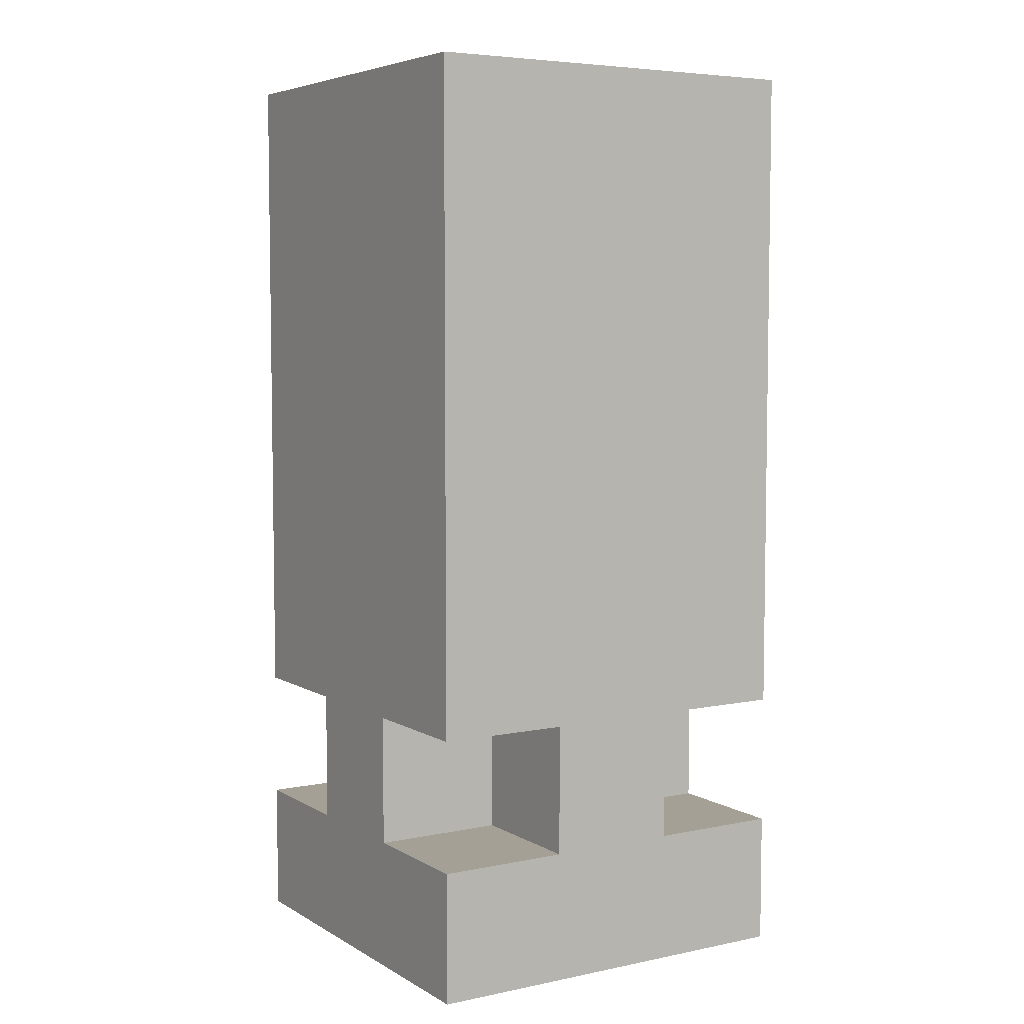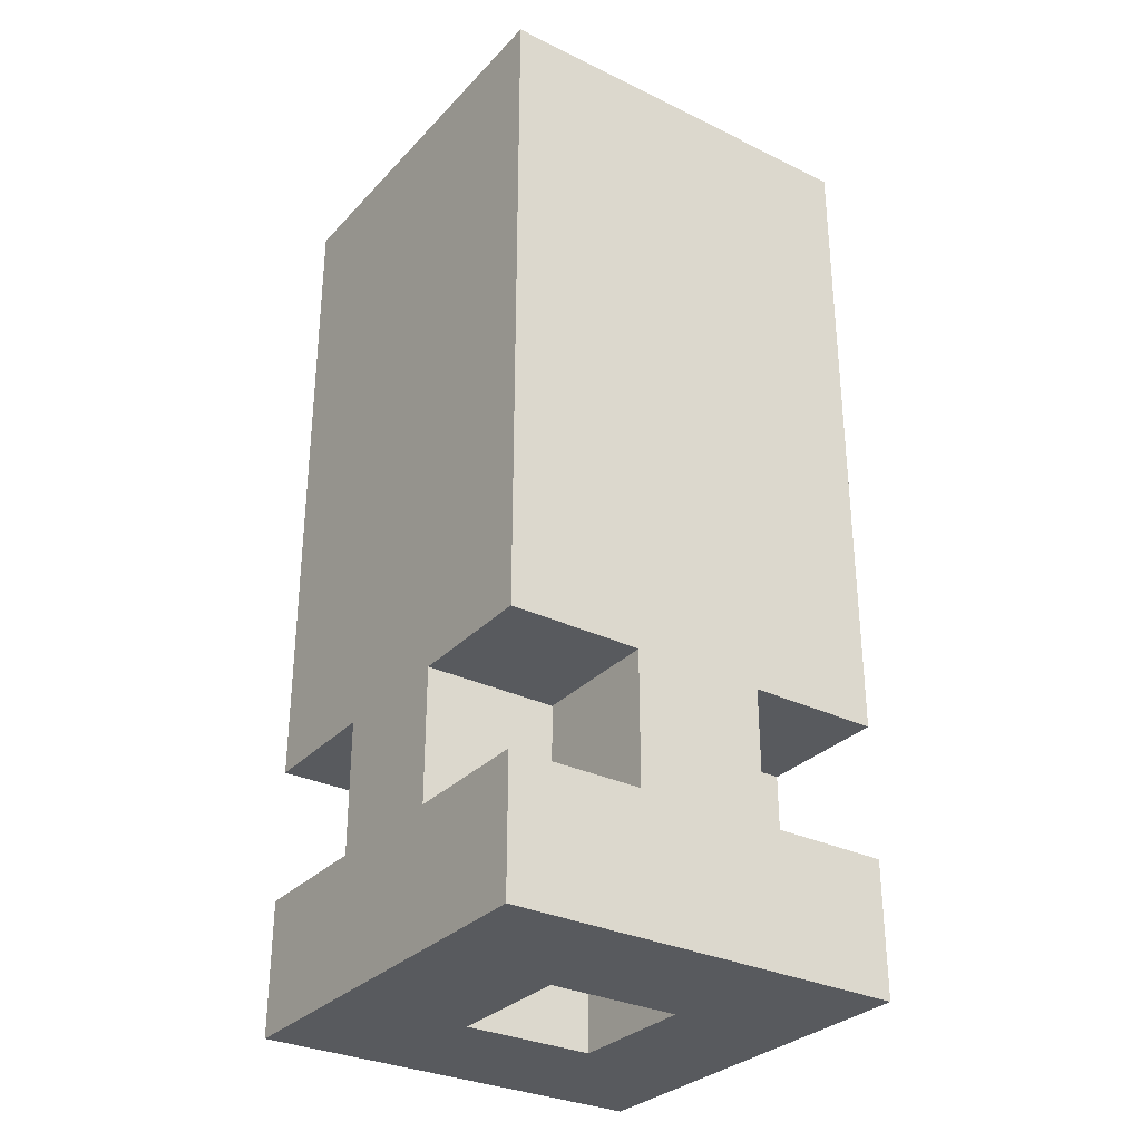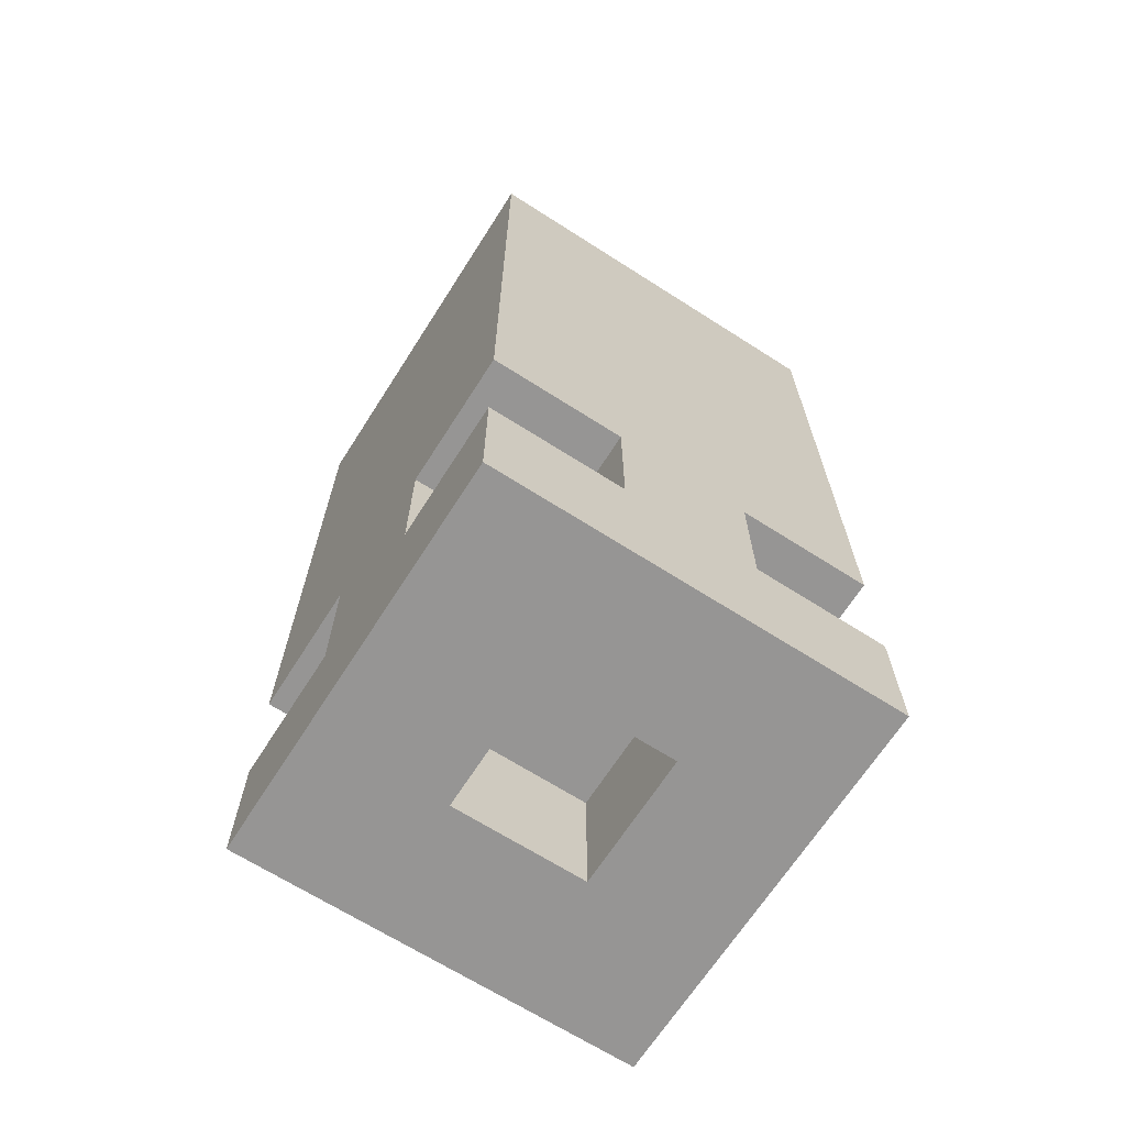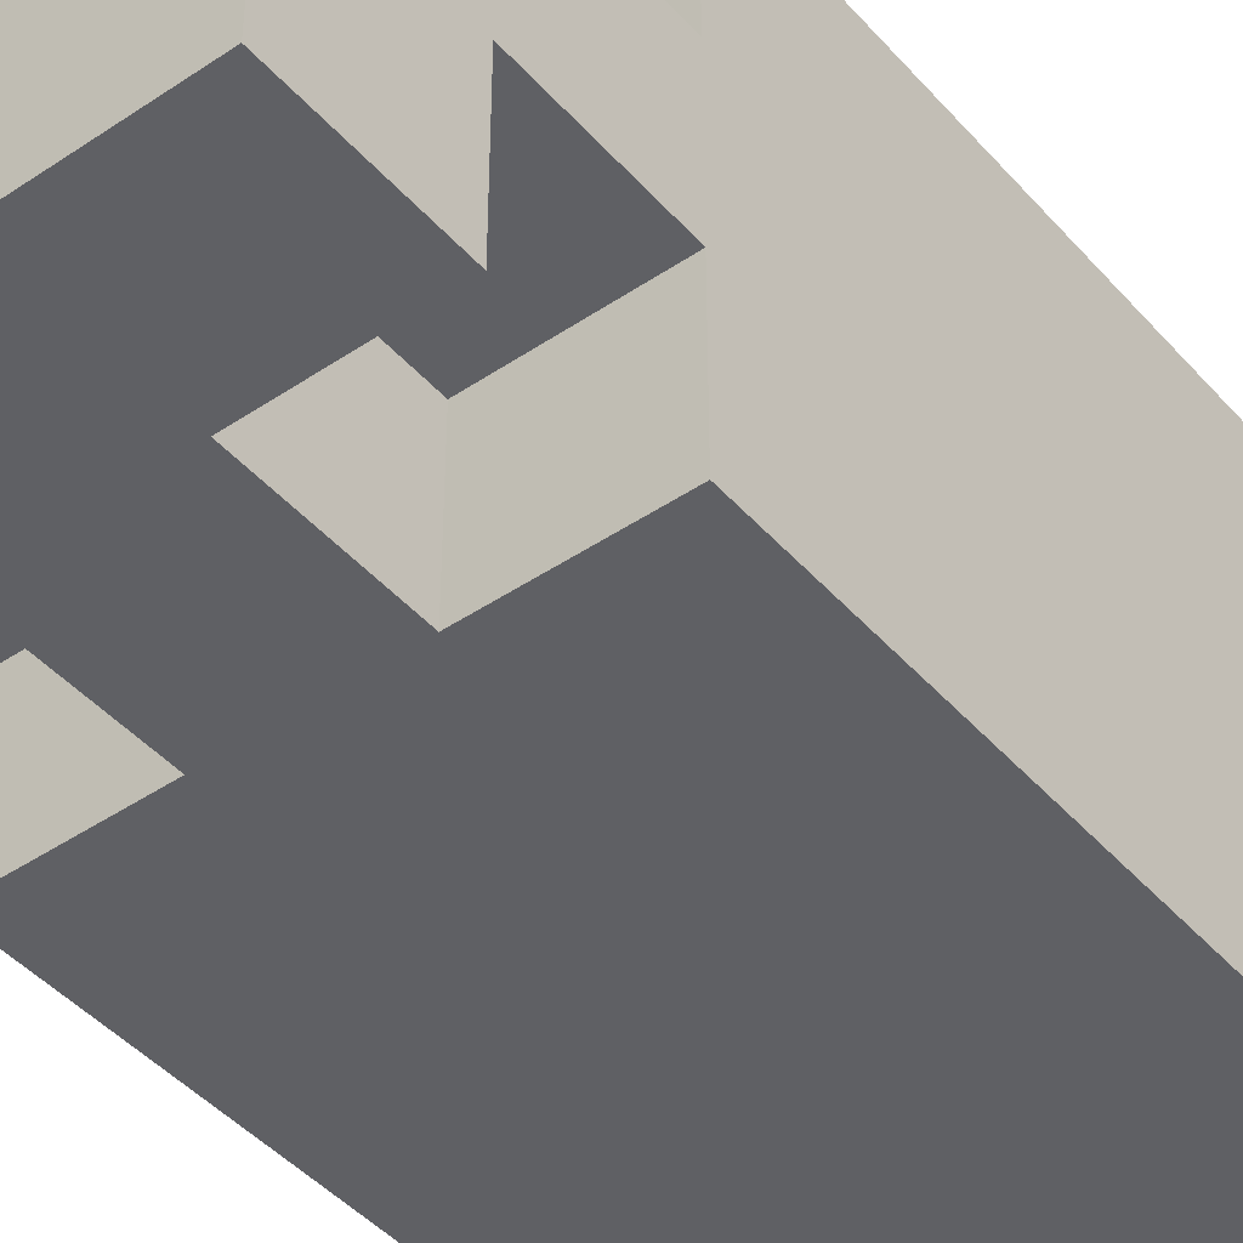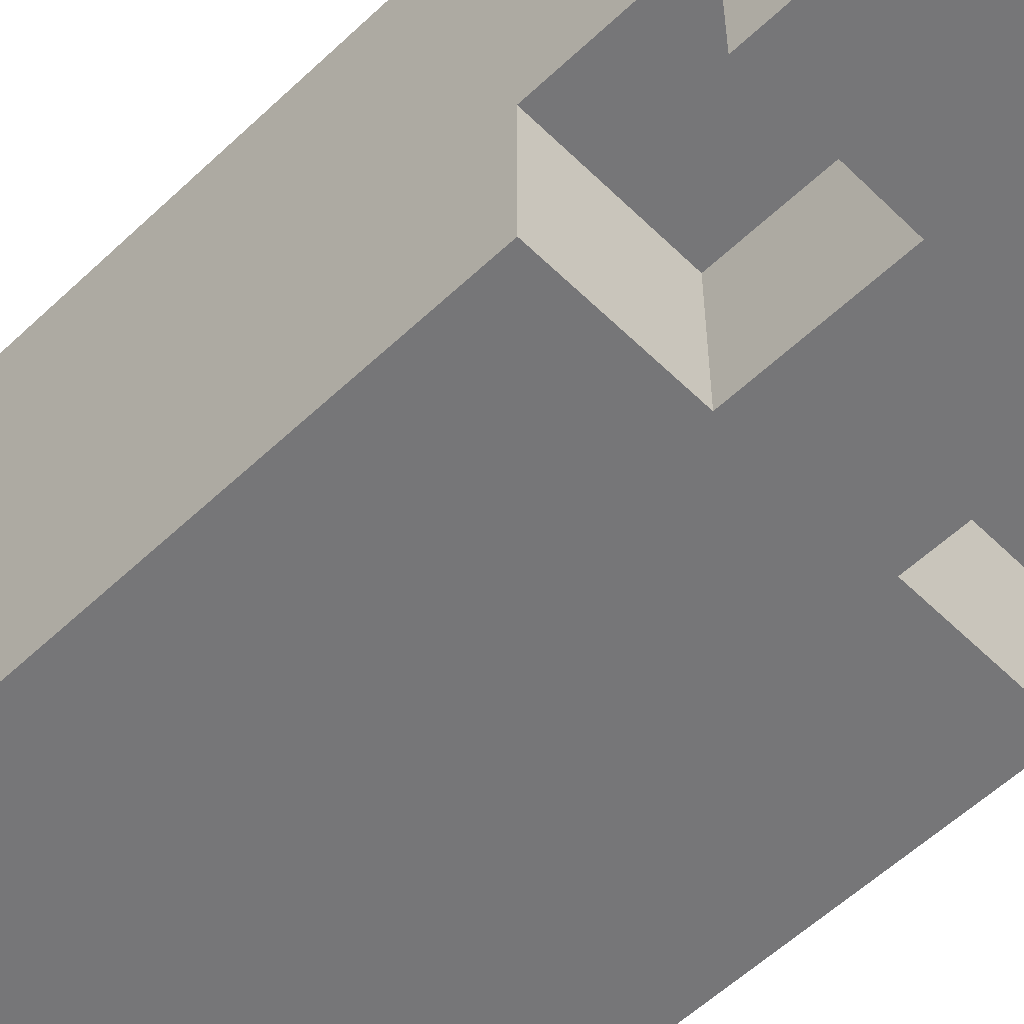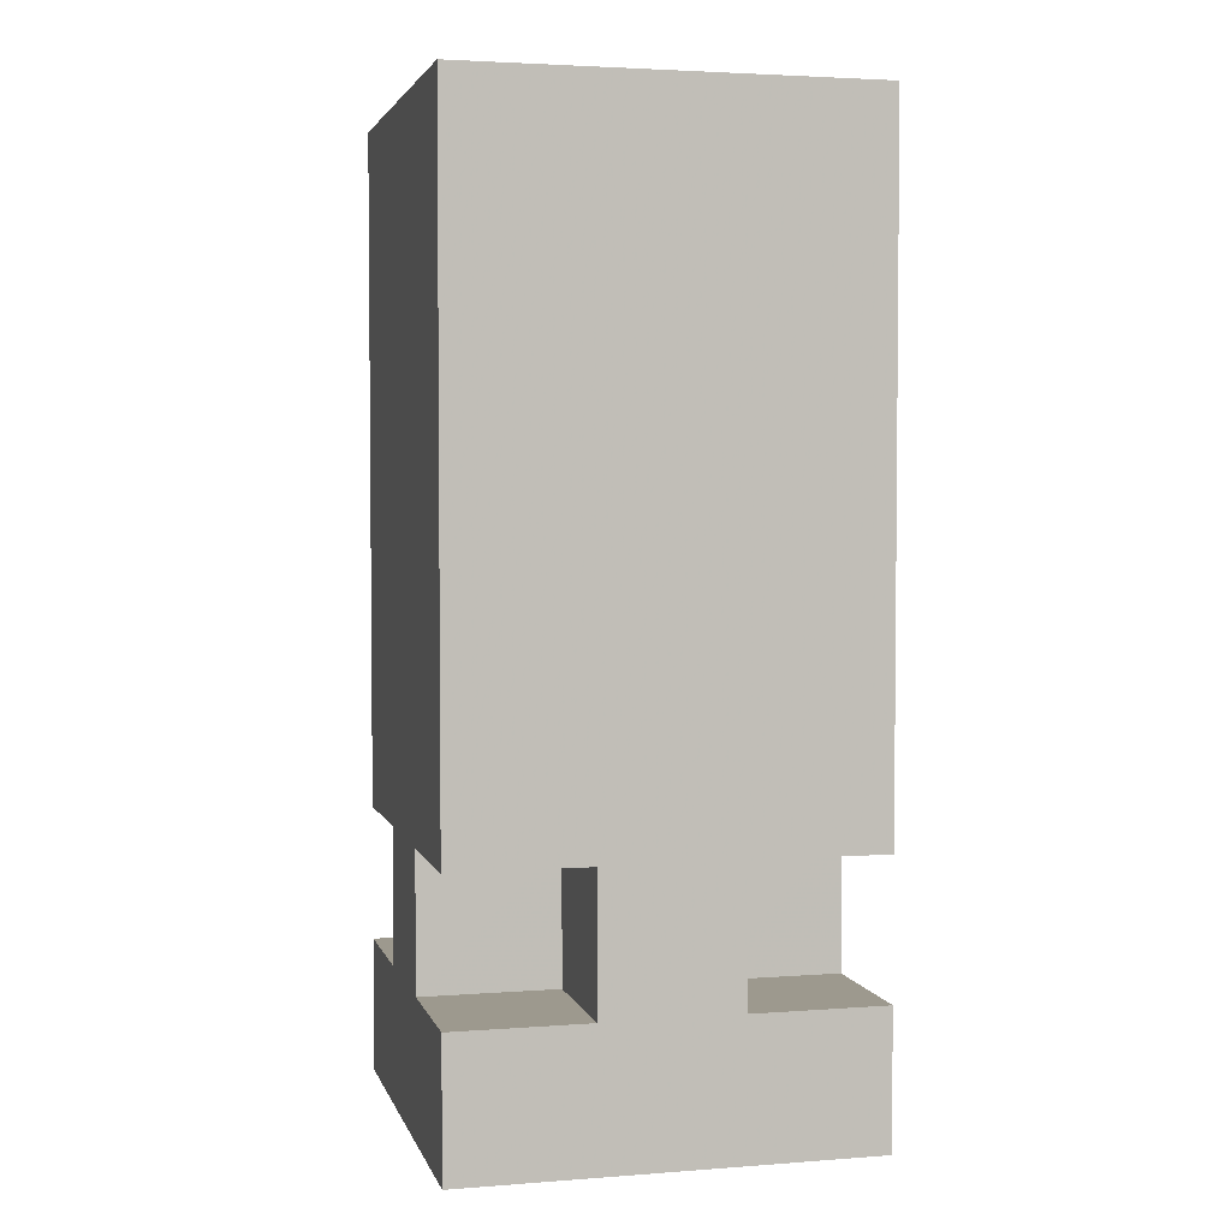
<metadata>
{"format":"obj","ext":"obj","renderer":"f3d","projection":"perspective","resolution":1024,"background":"white","views":[{"elev":5.7,"azim":-121.8,"up":"+Z"},{"elev":-30.8,"azim":145.2,"up":"+Z"},{"elev":-67.5,"azim":57.4,"up":"+Z"},{"elev":-44.4,"azim":-141.8,"up":"+Y"},{"elev":-56.9,"azim":134.5,"up":"+Y"},{"elev":3.4,"azim":-14.2,"up":"+Z"}]}
</metadata>
<code>
g Model
v -5.333 -5.333 12.44
v -5.333 5.333 12.44
v -5.333 5.333 -5.333
v -5.333 -5.333 -5.333
f 1 2 3 4
v -5.333 -5.333 -8.889
v -5.333 5.333 -8.889
v -5.333 5.333 -12.44
v -5.333 -5.333 -12.44
f 5 6 7 8
v -5.333 -1.778 -5.333
v -5.333 1.778 -5.333
v -5.333 1.778 -8.889
v -5.333 -1.778 -8.889
f 9 10 11 12
v -1.778 -5.333 -5.333
v -1.778 -1.778 -5.333
v -1.778 -1.778 -8.889
v -1.778 -5.333 -8.889
f 13 14 15 16
v -1.778 1.778 -5.333
v -1.778 5.333 -5.333
v -1.778 5.333 -8.889
v -1.778 1.778 -8.889
f 17 18 19 20
v 1.778 -1.778 -8.889
v 1.778 1.778 -8.889
v 1.778 1.778 -12.44
v 1.778 -1.778 -12.44
f 21 22 23 24
v -1.778 -1.778 -12.44
v -1.778 1.778 -12.44
v -1.778 1.778 -8.889
v -1.778 -1.778 -8.889
f 25 26 27 28
v 1.778 -5.333 -8.889
v 1.778 -1.778 -8.889
v 1.778 -1.778 -5.333
v 1.778 -5.333 -5.333
f 29 30 31 32
v 1.778 1.778 -8.889
v 1.778 5.333 -8.889
v 1.778 5.333 -5.333
v 1.778 1.778 -5.333
f 33 34 35 36
v 5.333 -5.333 -5.333
v 5.333 5.333 -5.333
v 5.333 5.333 12.44
v 5.333 -5.333 12.44
f 37 38 39 40
v 5.333 -5.333 -12.44
v 5.333 5.333 -12.44
v 5.333 5.333 -8.889
v 5.333 -5.333 -8.889
f 41 42 43 44
v 5.333 -1.778 -8.889
v 5.333 1.778 -8.889
v 5.333 1.778 -5.333
v 5.333 -1.778 -5.333
f 45 46 47 48
v -5.333 -5.333 -5.333
v 5.333 -5.333 -5.333
v 5.333 -5.333 12.44
v -5.333 -5.333 12.44
f 49 50 51 52
v -5.333 -5.333 -12.44
v 5.333 -5.333 -12.44
v 5.333 -5.333 -8.889
v -5.333 -5.333 -8.889
f 53 54 55 56
v -1.778 -5.333 -8.889
v 1.778 -5.333 -8.889
v 1.778 -5.333 -5.333
v -1.778 -5.333 -5.333
f 57 58 59 60
v -5.333 -1.778 -8.889
v -1.778 -1.778 -8.889
v -1.778 -1.778 -5.333
v -5.333 -1.778 -5.333
f 61 62 63 64
v 1.778 -1.778 -8.889
v 5.333 -1.778 -8.889
v 5.333 -1.778 -5.333
v 1.778 -1.778 -5.333
f 65 66 67 68
v -1.778 1.778 -12.44
v 1.778 1.778 -12.44
v 1.778 1.778 -8.889
v -1.778 1.778 -8.889
f 69 70 71 72
v -1.778 -1.778 -8.889
v 1.778 -1.778 -8.889
v 1.778 -1.778 -12.44
v -1.778 -1.778 -12.44
f 73 74 75 76
v -5.333 1.778 -5.333
v -1.778 1.778 -5.333
v -1.778 1.778 -8.889
v -5.333 1.778 -8.889
f 77 78 79 80
v 1.778 1.778 -5.333
v 5.333 1.778 -5.333
v 5.333 1.778 -8.889
v 1.778 1.778 -8.889
f 81 82 83 84
v -5.333 5.333 12.44
v 5.333 5.333 12.44
v 5.333 5.333 -5.333
v -5.333 5.333 -5.333
f 85 86 87 88
v -5.333 5.333 -8.889
v 5.333 5.333 -8.889
v 5.333 5.333 -12.44
v -5.333 5.333 -12.44
f 89 90 91 92
v -1.778 5.333 -5.333
v 1.778 5.333 -5.333
v 1.778 5.333 -8.889
v -1.778 5.333 -8.889
f 93 94 95 96
v -5.333 -1.778 -12.44
v 5.333 -1.778 -12.44
v 5.333 -5.333 -12.44
v -5.333 -5.333 -12.44
f 97 98 99 100
v -5.333 5.333 -12.44
v 5.333 5.333 -12.44
v 5.333 1.778 -12.44
v -5.333 1.778 -12.44
f 101 102 103 104
v -5.333 1.778 -12.44
v -1.778 1.778 -12.44
v -1.778 -1.778 -12.44
v -5.333 -1.778 -12.44
f 105 106 107 108
v 1.778 1.778 -12.44
v 5.333 1.778 -12.44
v 5.333 -1.778 -12.44
v 1.778 -1.778 -12.44
f 109 110 111 112
v -1.778 1.778 -8.889
v 1.778 1.778 -8.889
v 1.778 -1.778 -8.889
v -1.778 -1.778 -8.889
f 113 114 115 116
v -5.333 -1.778 -5.333
v -1.778 -1.778 -5.333
v -1.778 -5.333 -5.333
v -5.333 -5.333 -5.333
f 117 118 119 120
v 1.778 -1.778 -5.333
v 5.333 -1.778 -5.333
v 5.333 -5.333 -5.333
v 1.778 -5.333 -5.333
f 121 122 123 124
v -5.333 5.333 -5.333
v -1.778 5.333 -5.333
v -1.778 1.778 -5.333
v -5.333 1.778 -5.333
f 125 126 127 128
v 1.778 5.333 -5.333
v 5.333 5.333 -5.333
v 5.333 1.778 -5.333
v 1.778 1.778 -5.333
f 129 130 131 132
v -5.333 -5.333 -8.889
v -1.778 -5.333 -8.889
v -1.778 -1.778 -8.889
v -5.333 -1.778 -8.889
f 133 134 135 136
v 1.778 -5.333 -8.889
v 5.333 -5.333 -8.889
v 5.333 -1.778 -8.889
v 1.778 -1.778 -8.889
f 137 138 139 140
v -5.333 1.778 -8.889
v -1.778 1.778 -8.889
v -1.778 5.333 -8.889
v -5.333 5.333 -8.889
f 141 142 143 144
v 1.778 1.778 -8.889
v 5.333 1.778 -8.889
v 5.333 5.333 -8.889
v 1.778 5.333 -8.889
f 145 146 147 148
v -5.333 -5.333 12.44
v 5.333 -5.333 12.44
v 5.333 5.333 12.44
v -5.333 5.333 12.44
f 149 150 151 152

</code>
